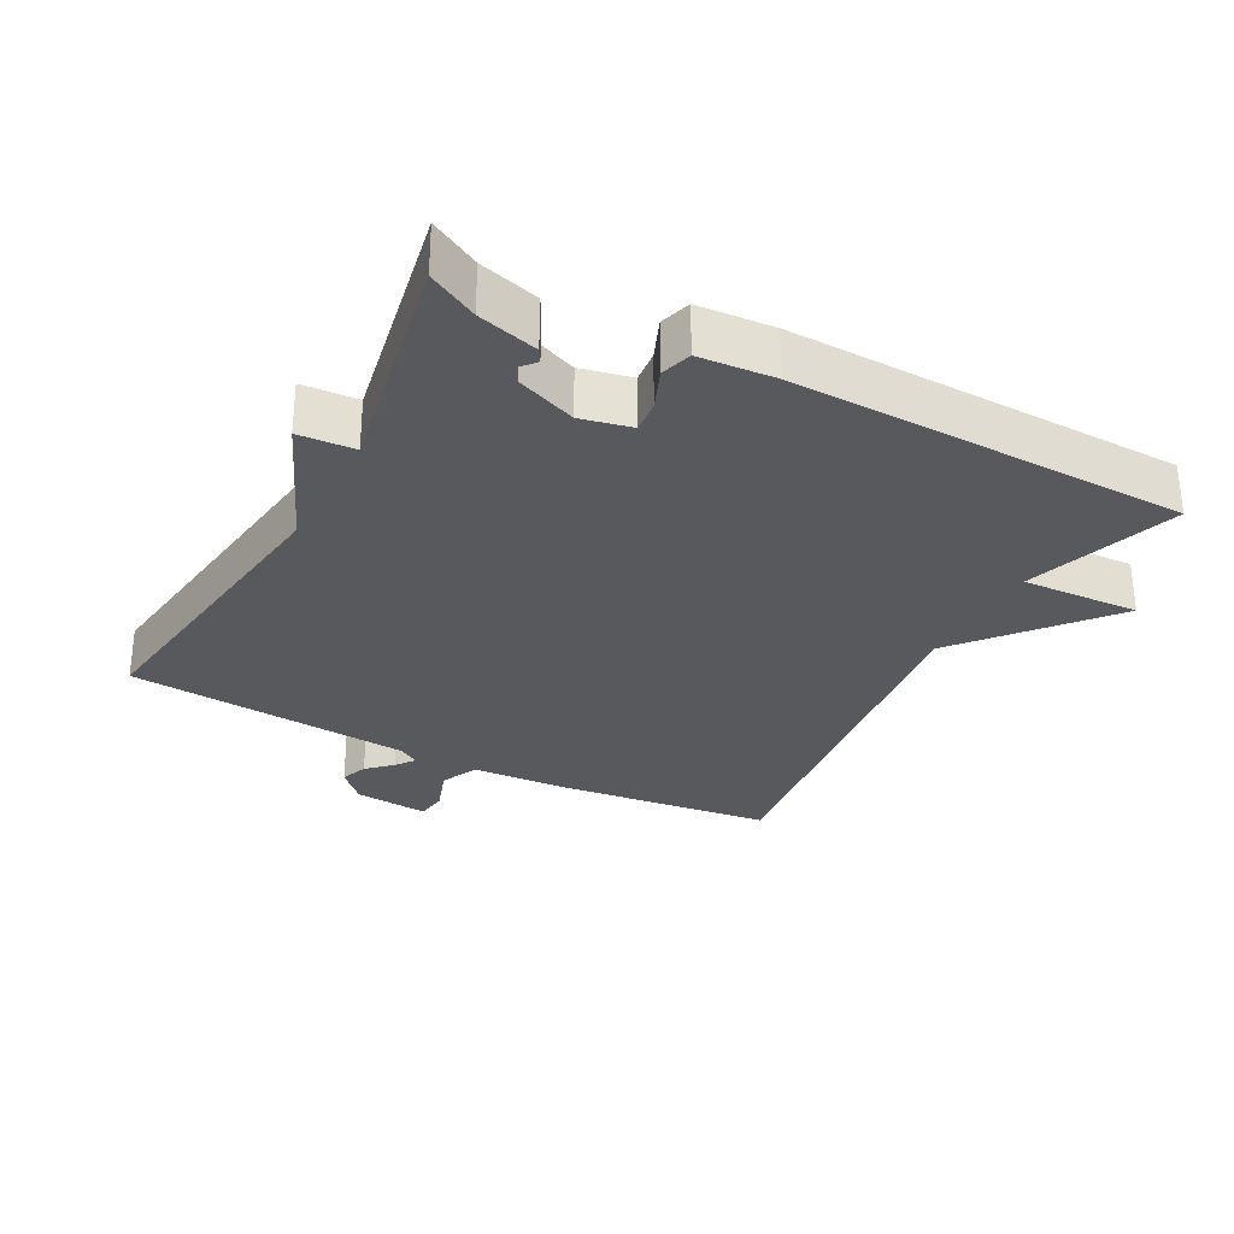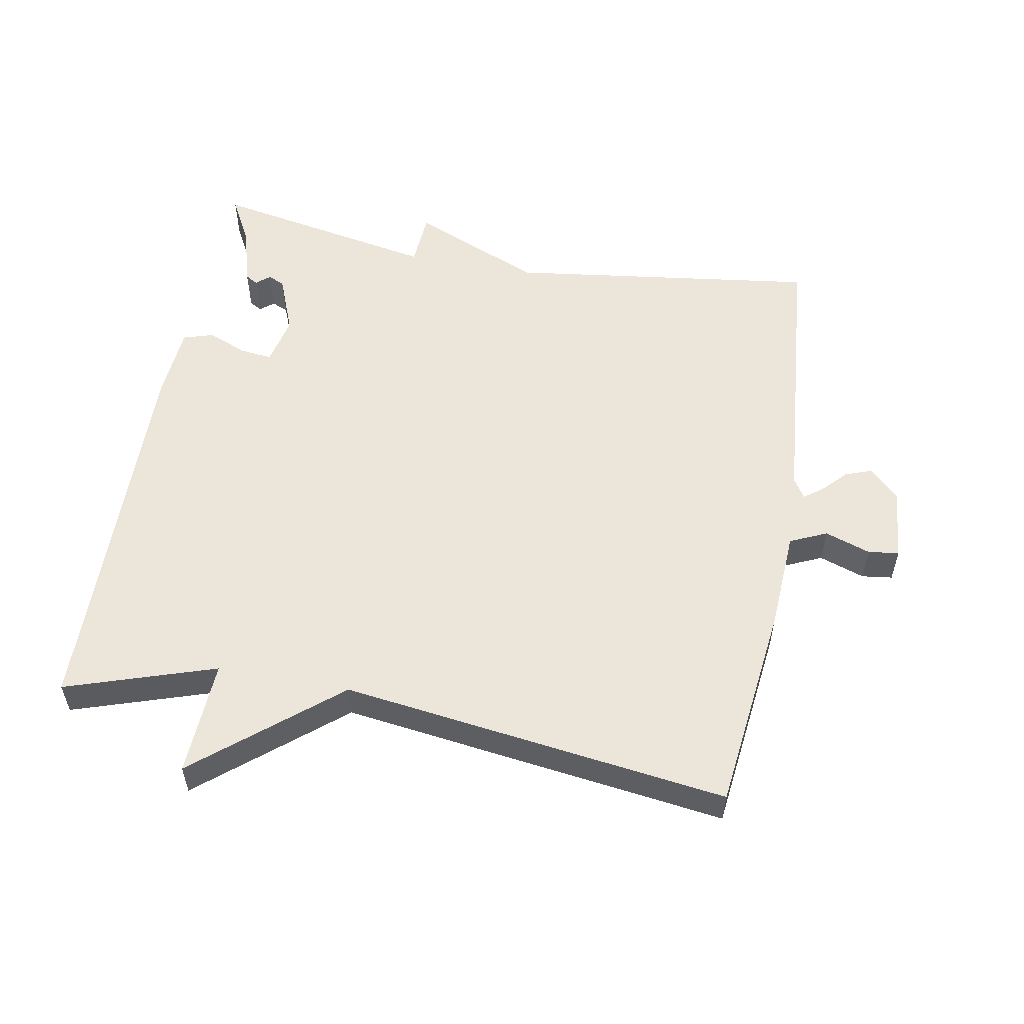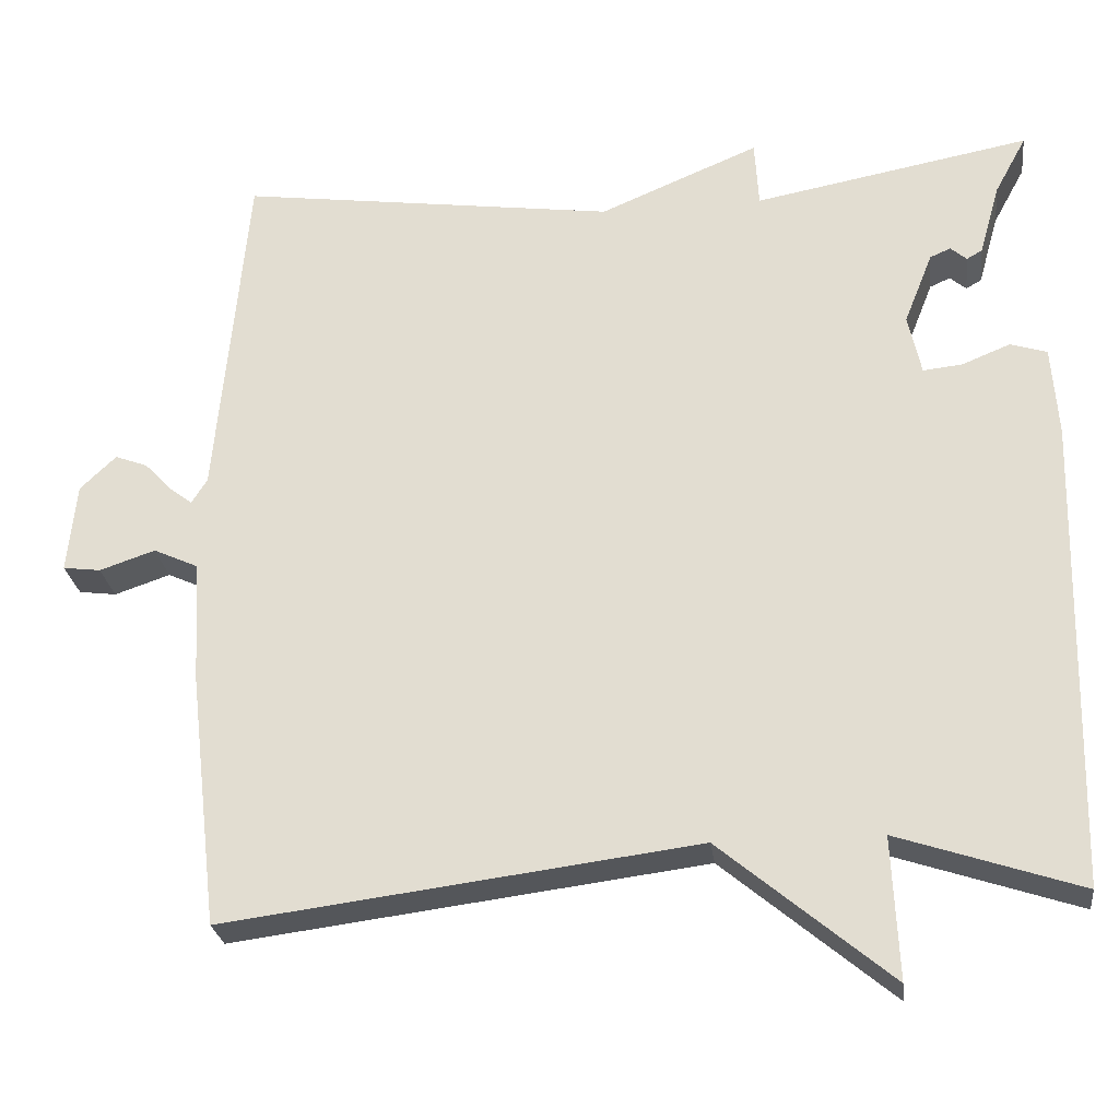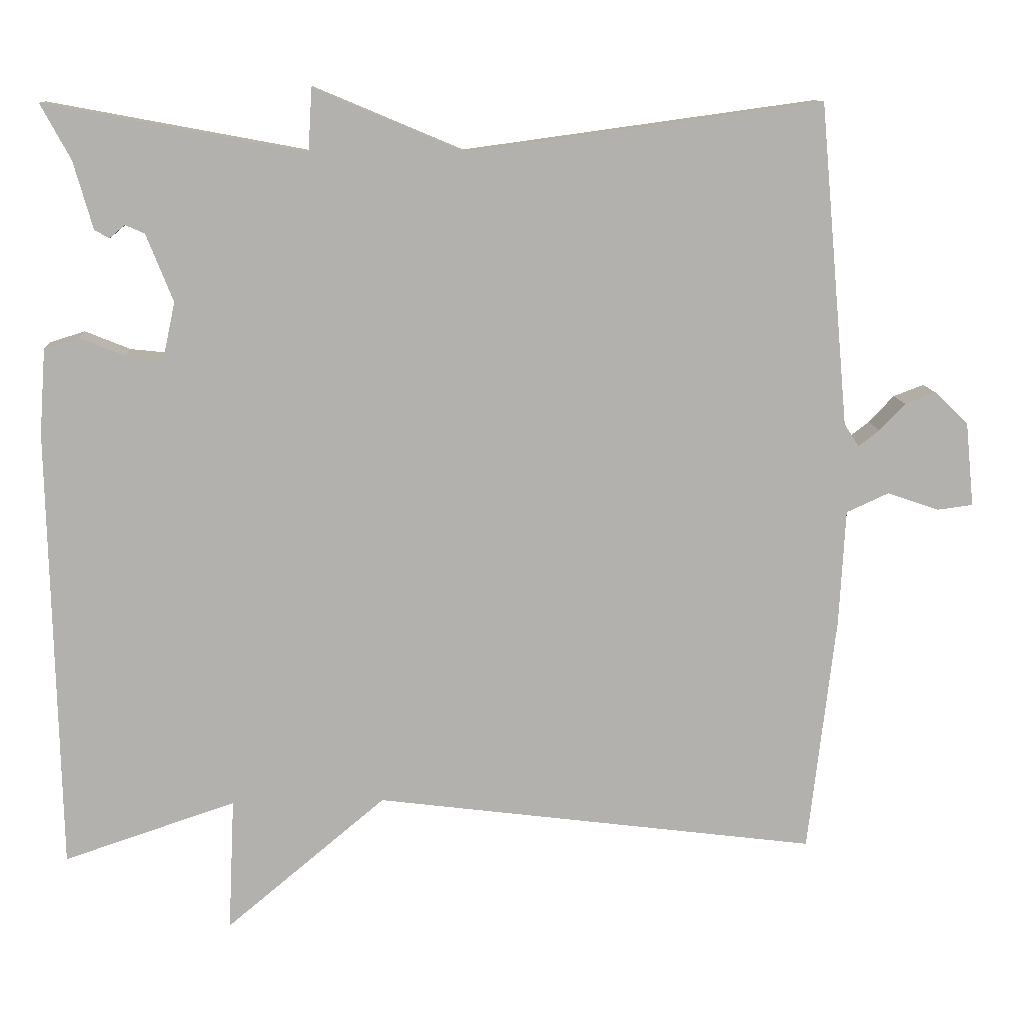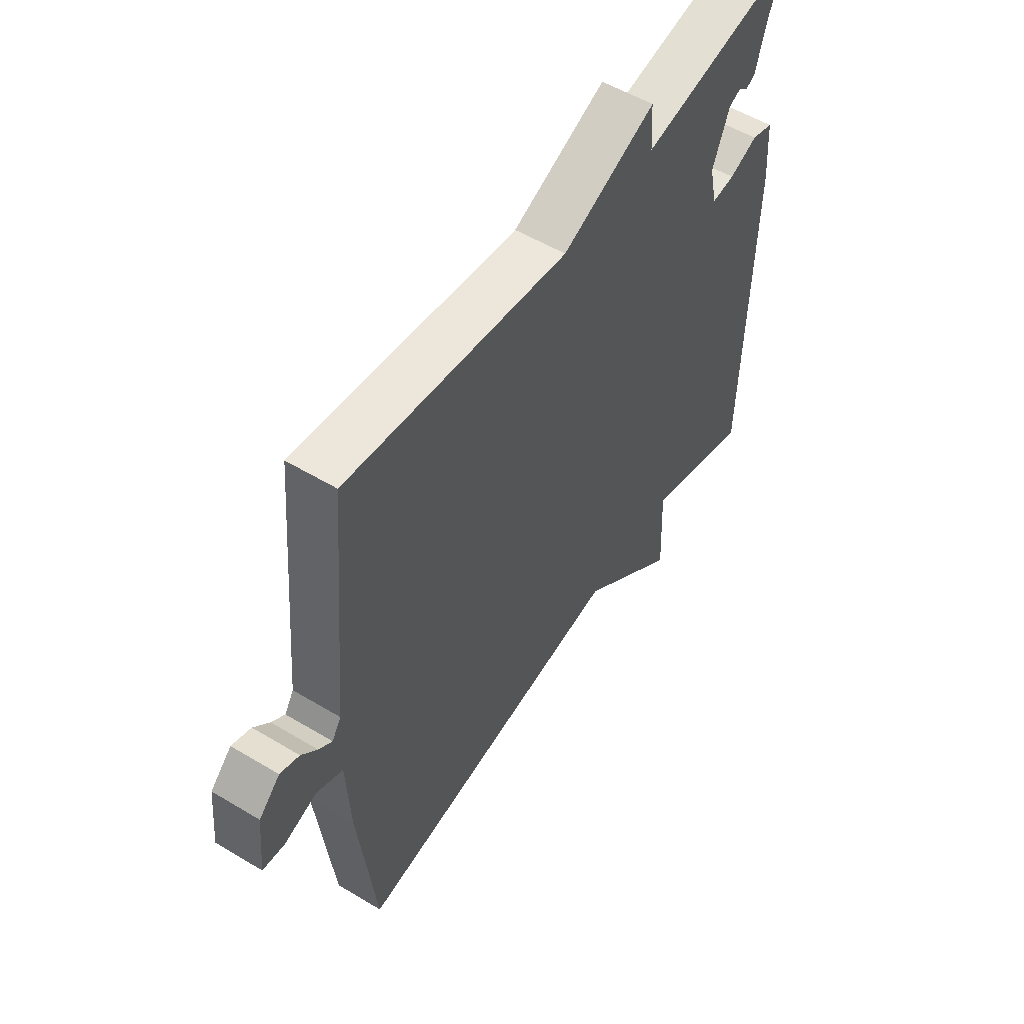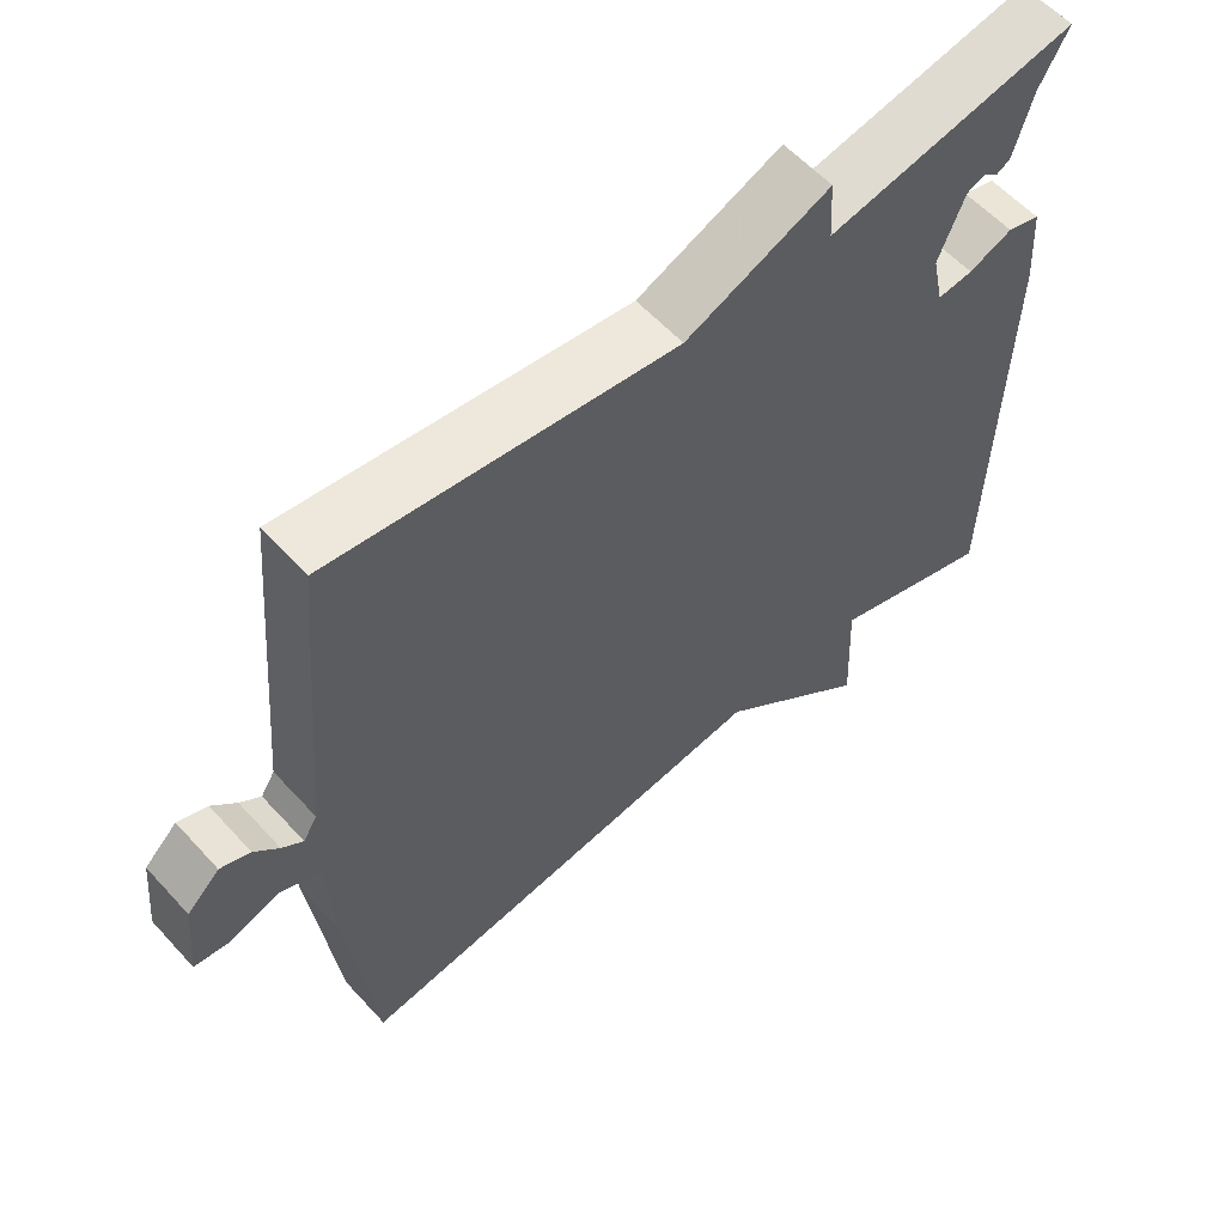
<metadata>
{"format":"obj","ext":"obj","renderer":"f3d","projection":"perspective","resolution":1024,"background":"white","views":[{"elev":-29.6,"azim":62.1,"up":"+Y"},{"elev":55.2,"azim":-169.5,"up":"+Y"},{"elev":-26.1,"azim":7.2,"up":"+Z"},{"elev":11.1,"azim":176.4,"up":"+Z"},{"elev":54.4,"azim":-57.5,"up":"+Z"},{"elev":58.4,"azim":-41.9,"up":"+Z"}]}
</metadata>
<code>
v 0.5 0.07 -0.5
v 0.277 0.07 -0.426
v 0.285 0.07 -0.599
v 0.077 0.07 -0.426
v -0.5 0.07 -0.5
v -0.536 0.07 -0.189
v -0.544 0.07 -0.039
v -0.599 0.07 -0.014
v -0.667 0.07 -0.037
v -0.713 0.07 -0.031
v -0.702 0.07 0.079
v -0.658 0.07 0.121
v -0.618 0.07 0.106
v -0.585 0.07 0.071
v -0.557 0.07 0.05
v -0.538 0.07 0.08
v -0.5 0.07 0.5
v -0.038 0.07 0.437
v 0.157 0.07 0.519
v 0.162 0.07 0.437
v 0.5 0.07 0.5
v 0.461 0.07 0.428
v 0.436 0.07 0.34
v 0.417 0.07 0.329
v 0.397 0.07 0.346
v 0.372 0.07 0.335
v 0.337 0.07 0.247
v 0.353 0.07 0.173
v 0.401 0.07 0.178
v 0.46 0.07 0.202
v 0.505 0.07 0.188
v 0.513 0.07 0.077
v 0.5 0 -0.5
v 0.277 0 -0.426
v 0.285 0 -0.599
v 0.077 0 -0.426
v -0.5 0 -0.5
v -0.536 0 -0.189
v -0.544 0 -0.039
v -0.599 0 -0.014
v -0.667 0 -0.037
v -0.713 0 -0.031
v -0.702 0 0.079
v -0.658 0 0.121
v -0.618 0 0.106
v -0.585 0 0.071
v -0.557 0 0.05
v -0.538 0 0.08
v -0.5 0 0.5
v -0.038 0 0.437
v 0.157 0 0.519
v 0.162 0 0.437
v 0.5 0 0.5
v 0.461 0 0.428
v 0.436 0 0.34
v 0.417 0 0.329
v 0.397 0 0.346
v 0.372 0 0.335
v 0.337 0 0.247
v 0.353 0 0.173
v 0.401 0 0.178
v 0.46 0 0.202
v 0.505 0 0.188
v 0.513 0 0.077
f 32 1 2
f 31 32 2
f 30 31 2
f 29 30 2
f 28 29 2
f 27 28 2
f 22 23 24 25
f 22 25 26
f 21 22 26
f 20 21 26
f 18 19 20
f 18 20 26 27
f 18 27 2
f 17 18 2
f 16 17 2
f 12 13 14
f 11 12 14
f 10 11 14
f 9 10 14
f 8 9 14
f 7 8 14 15
f 4 5 6 7
f 15 16 2
f 7 15 2
f 4 7 2
f 2 3 4
f 34 33 64
f 34 64 63
f 34 63 62
f 34 62 61
f 34 61 60
f 34 60 59
f 57 56 55 54
f 58 57 54
f 58 54 53
f 58 53 52
f 52 51 50
f 59 58 52 50
f 34 59 50
f 34 50 49
f 34 49 48
f 46 45 44
f 46 44 43
f 46 43 42
f 46 42 41
f 46 41 40
f 47 46 40 39
f 39 38 37 36
f 34 48 47
f 34 47 39
f 34 39 36
f 36 35 34
f 1 33 34 2
f 2 34 35 3
f 3 35 36 4
f 4 36 37 5
f 5 37 38 6
f 6 38 39 7
f 7 39 40 8
f 8 40 41 9
f 9 41 42 10
f 10 42 43 11
f 11 43 44 12
f 12 44 45 13
f 13 45 46 14
f 14 46 47 15
f 15 47 48 16
f 16 48 49 17
f 17 49 50 18
f 18 50 51 19
f 19 51 52 20
f 20 52 53 21
f 21 53 54 22
f 22 54 55 23
f 23 55 56 24
f 24 56 57 25
f 25 57 58 26
f 26 58 59 27
f 27 59 60 28
f 28 60 61 29
f 29 61 62 30
f 30 62 63 31
f 31 63 64 32
f 32 64 33 1

</code>
